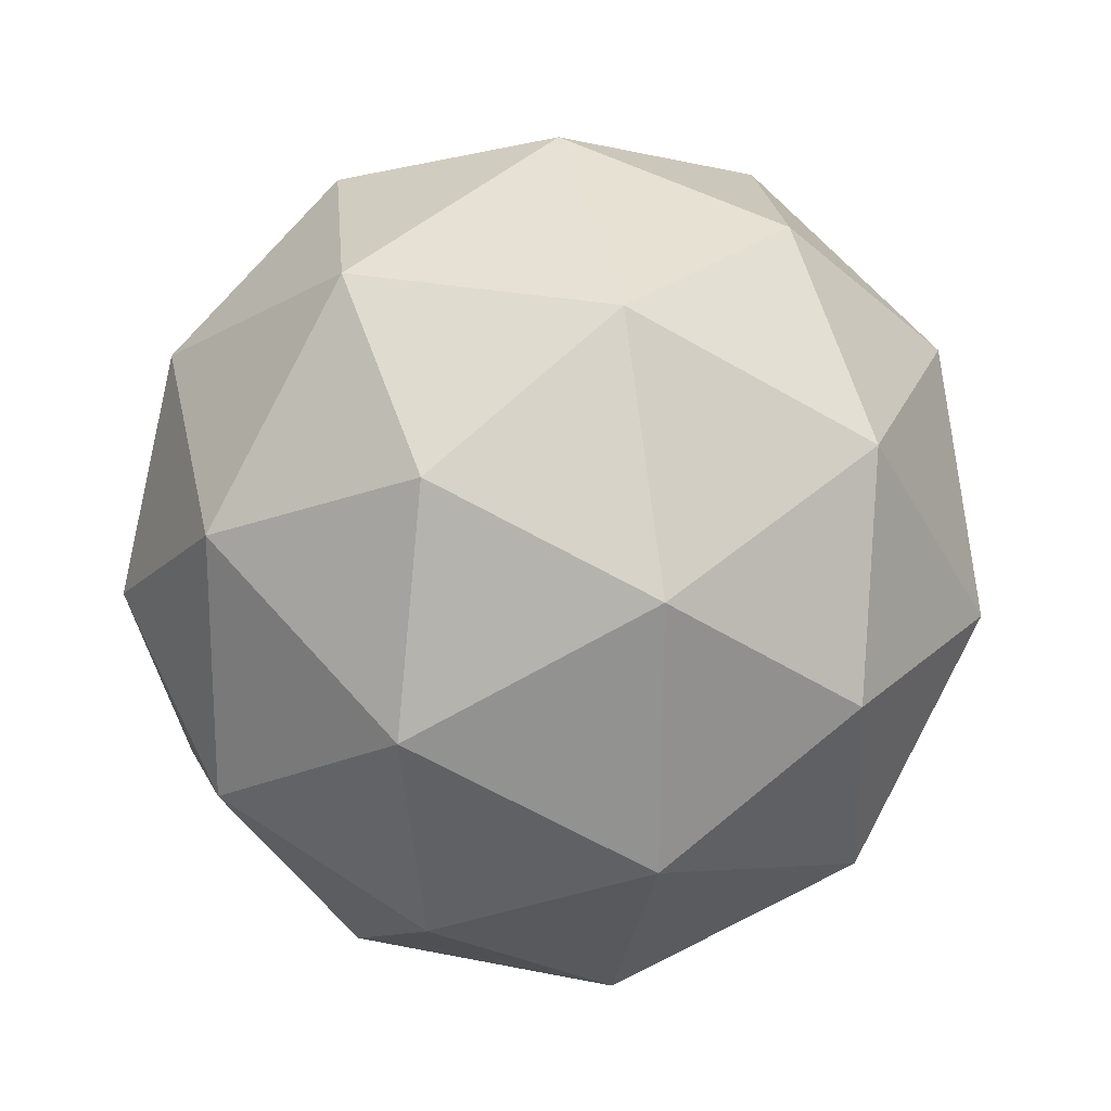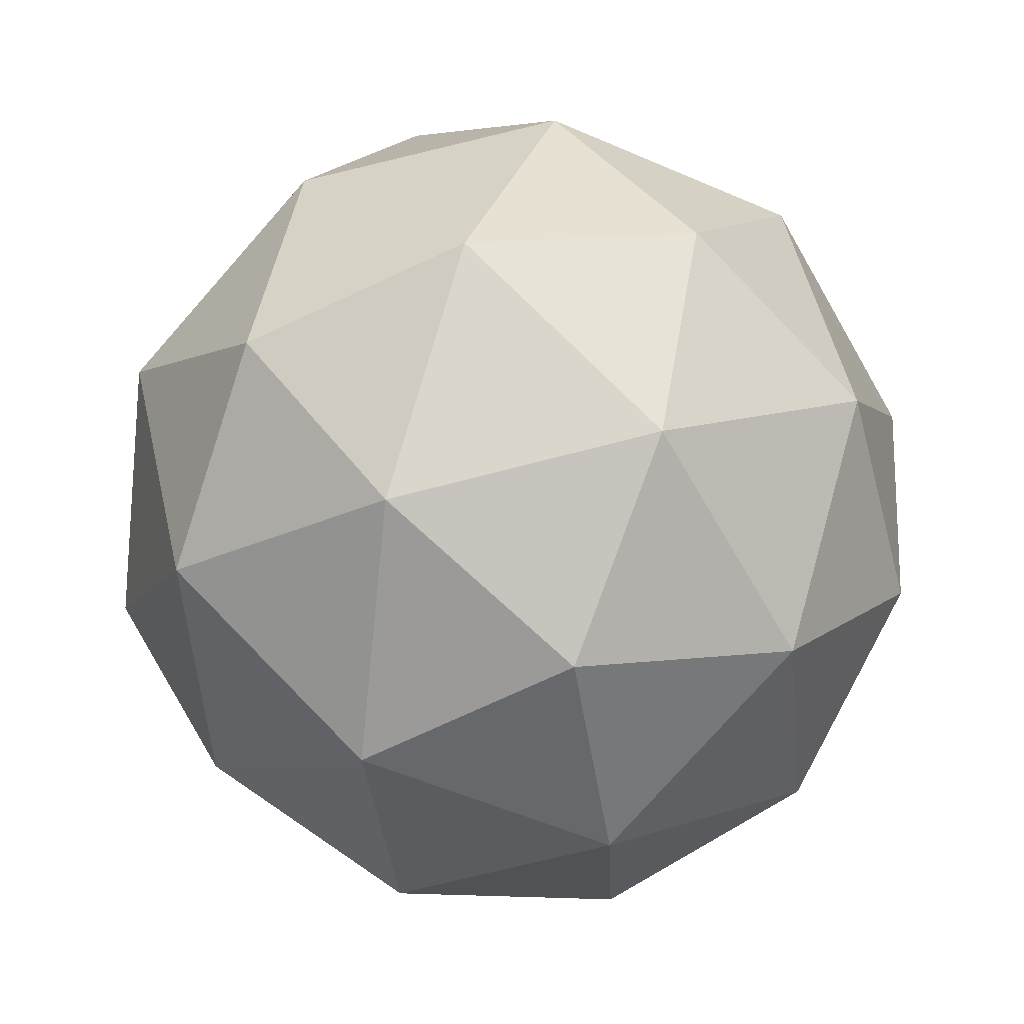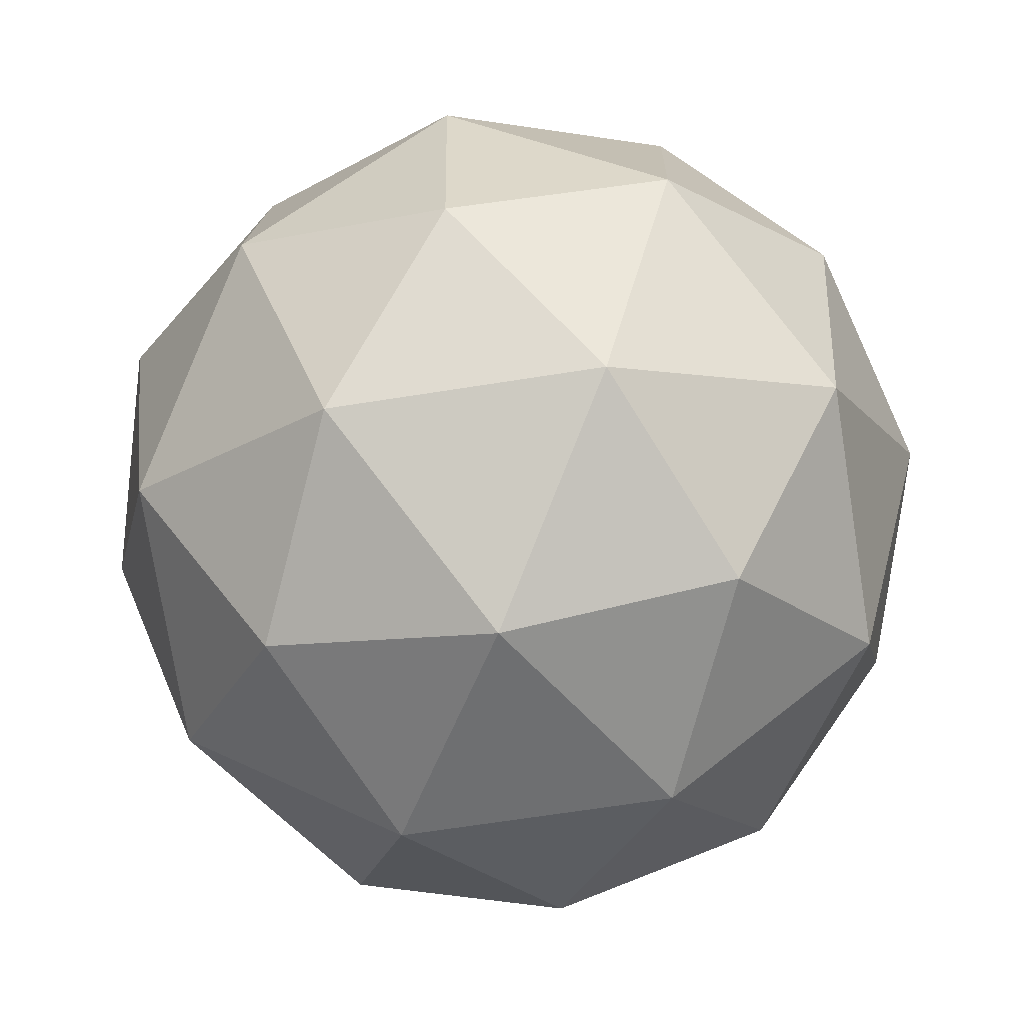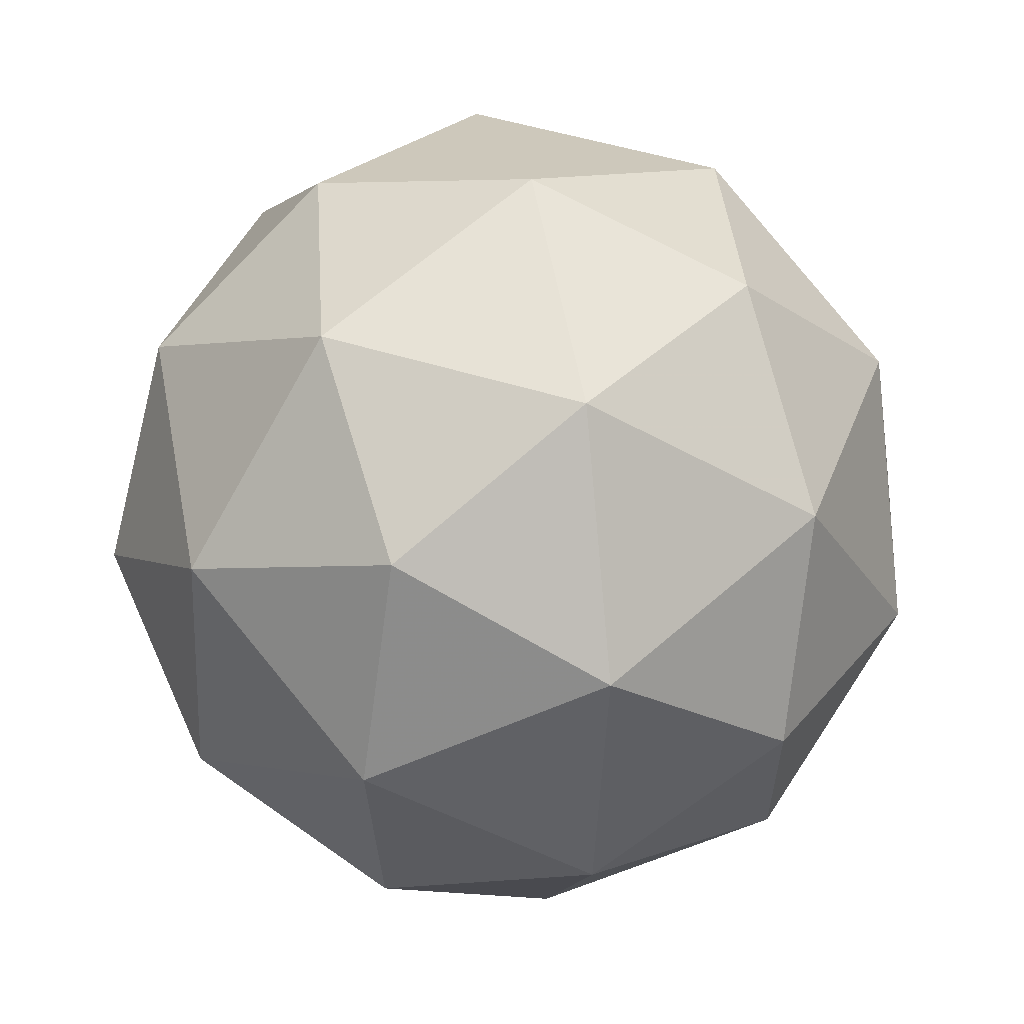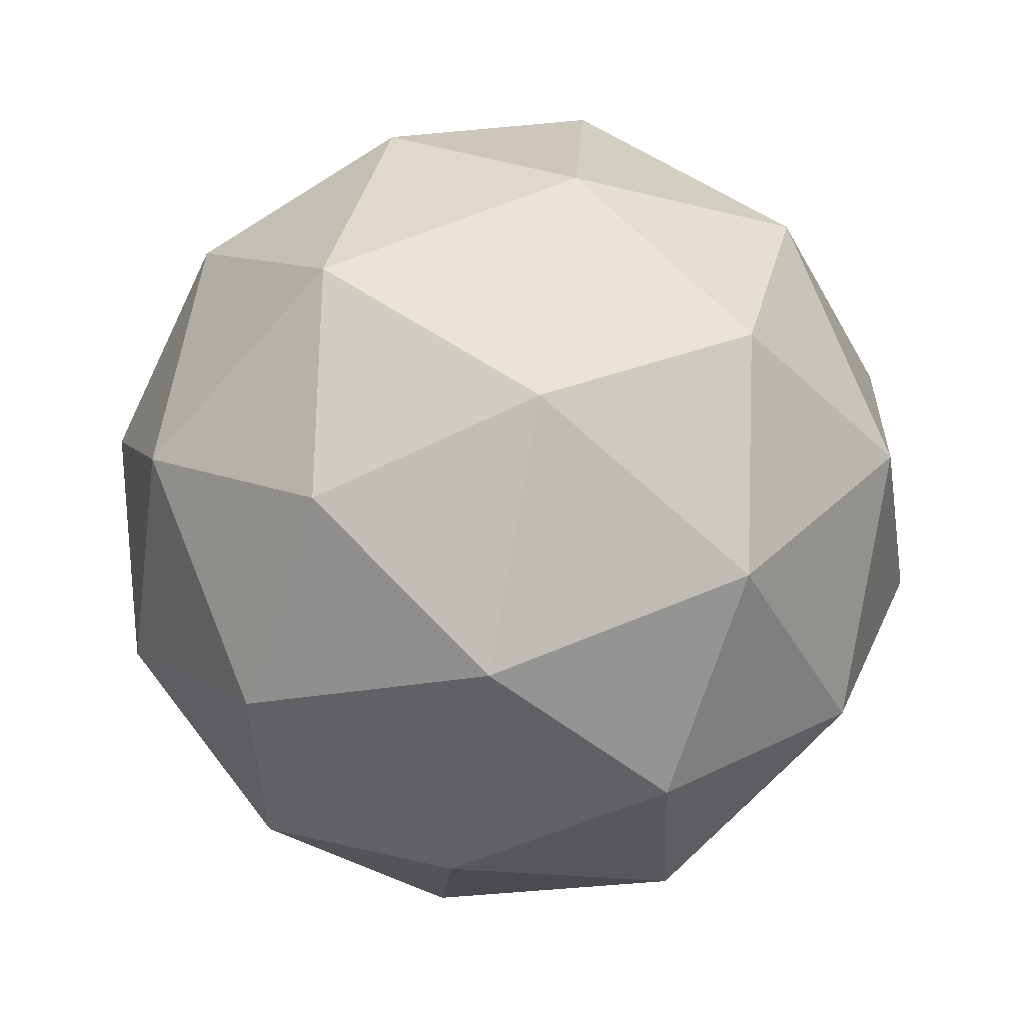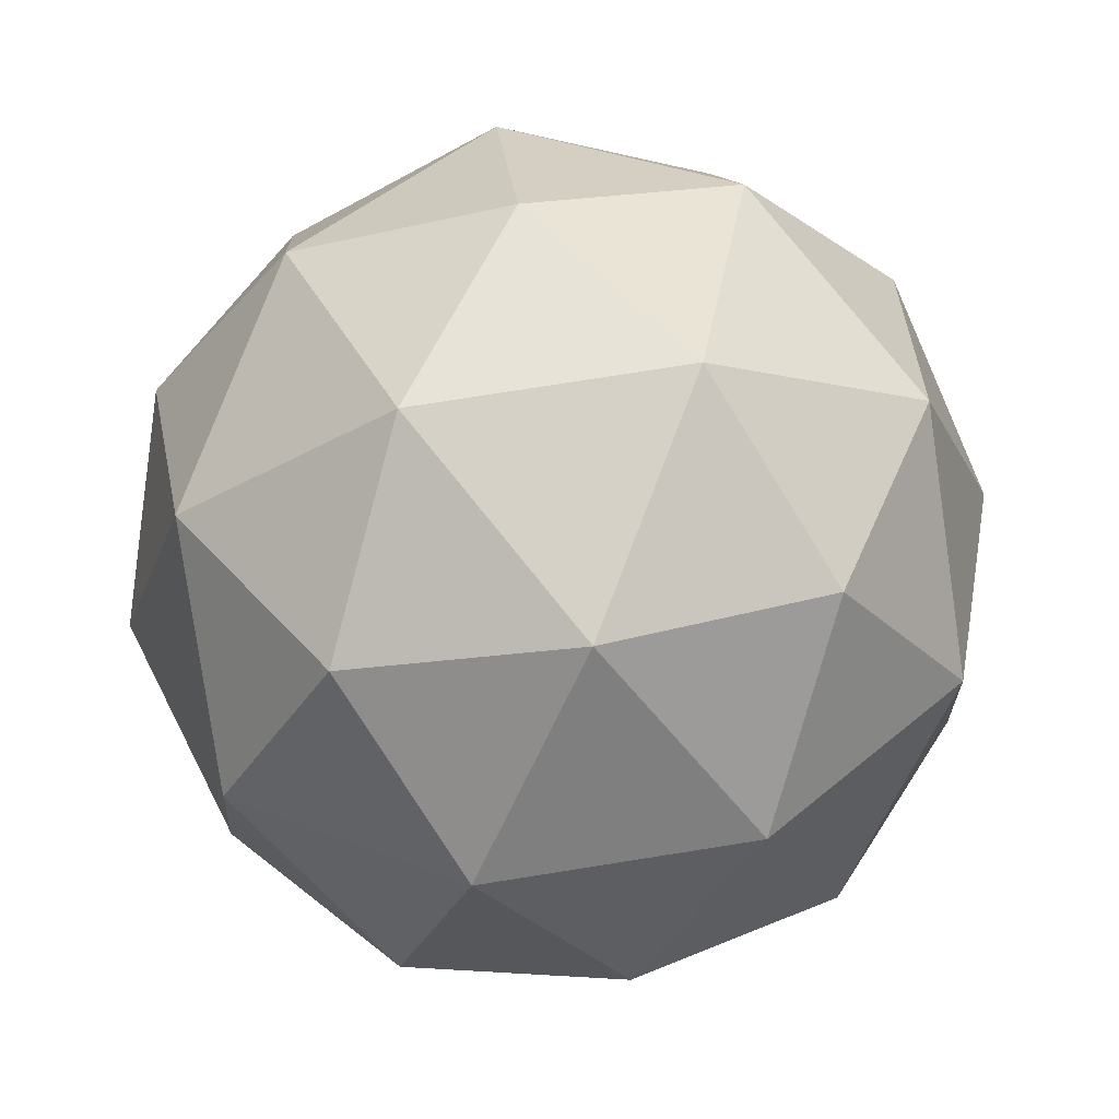
<metadata>
{"format":"obj","ext":"obj","renderer":"f3d","projection":"perspective","resolution":1024,"background":"white","views":[{"elev":-70.0,"azim":27.2,"up":"+Y"},{"elev":77.8,"azim":163.2,"up":"+Y"},{"elev":-16.9,"azim":-65.9,"up":"+Z"},{"elev":59.6,"azim":76.7,"up":"+Y"},{"elev":56.7,"azim":95.6,"up":"+Y"},{"elev":74.7,"azim":-11.5,"up":"+Y"}]}
</metadata>
<code>
v 0.1608 0.1864 -0.07724
v 0.091 0.2131 -0.03871
v 0.1592 0.2624 -0.04117
v 0.227 0.2133 -0.03278
v 0.2007 0.1338 -0.02514
v 0.1167 0.1337 -0.02881
v 0.114 0.2566 0.02956
v 0.198 0.2567 0.03322
v 0.2237 0.1772 0.04312
v 0.1555 0.128 0.04558
v 0.08774 0.177 0.0372
v 0.1539 0.2039 0.08165
v 0.1605 0.2295 -0.06998
v 0.1204 0.2006 -0.06854
v 0.1194 0.2452 -0.04734
v 0.09444 0.1696 -0.04007
v 0.1355 0.1539 -0.06272
v 0.2003 0.2007 -0.06506
v 0.1993 0.2453 -0.04385
v 0.1849 0.1539 -0.06057
v 0.2238 0.1697 -0.03444
v 0.1589 0.1229 -0.0321
v 0.07743 0.1951 -0.001275
v 0.09252 0.1484 0.004545
v 0.1329 0.2708 -0.007211
v 0.09287 0.2418 -0.005766
v 0.2222 0.242 -0.0001328
v 0.1823 0.2708 -0.00506
v 0.2218 0.1485 0.01018
v 0.2373 0.1953 0.005687
v 0.1324 0.1195 0.009471
v 0.1818 0.1196 0.01162
v 0.09095 0.2206 0.03885
v 0.1558 0.2674 0.03651
v 0.2203 0.2208 0.04448
v 0.1953 0.1451 0.05175
v 0.1154 0.145 0.04827
v 0.1298 0.2364 0.06498
v 0.1144 0.1897 0.06947
v 0.1792 0.2365 0.06713
v 0.1943 0.1898 0.07295
v 0.1543 0.1608 0.07439
f 1 14 13
f 2 14 16
f 1 13 18
f 1 18 20
f 1 20 17
f 2 16 23
f 3 15 25
f 4 19 27
f 5 21 29
f 6 22 31
f 2 23 26
f 3 25 28
f 4 27 30
f 5 29 32
f 6 31 24
f 7 33 38
f 8 34 40
f 9 35 41
f 10 36 42
f 11 37 39
f 39 42 12
f 39 37 42
f 37 10 42
f 42 41 12
f 42 36 41
f 36 9 41
f 41 40 12
f 41 35 40
f 35 8 40
f 40 38 12
f 40 34 38
f 34 7 38
f 38 39 12
f 38 33 39
f 33 11 39
f 24 37 11
f 24 31 37
f 31 10 37
f 32 36 10
f 32 29 36
f 29 9 36
f 30 35 9
f 30 27 35
f 27 8 35
f 28 34 8
f 28 25 34
f 25 7 34
f 26 33 7
f 26 23 33
f 23 11 33
f 31 32 10
f 31 22 32
f 22 5 32
f 29 30 9
f 29 21 30
f 21 4 30
f 27 28 8
f 27 19 28
f 19 3 28
f 25 26 7
f 25 15 26
f 15 2 26
f 23 24 11
f 23 16 24
f 16 6 24
f 17 22 6
f 17 20 22
f 20 5 22
f 20 21 5
f 20 18 21
f 18 4 21
f 18 19 4
f 18 13 19
f 13 3 19
f 16 17 6
f 16 14 17
f 14 1 17
f 13 15 3
f 13 14 15
f 14 2 15

</code>
